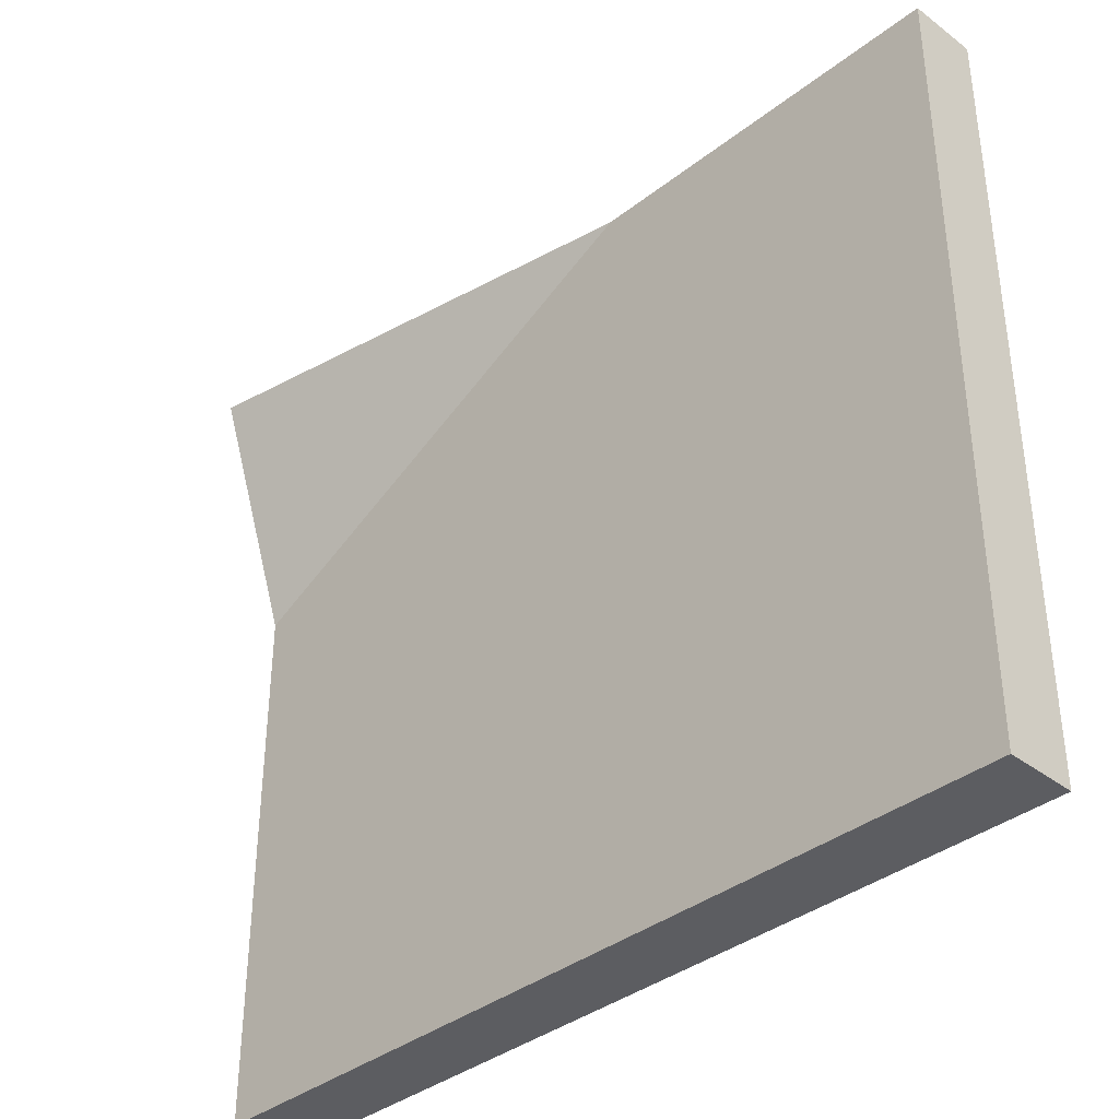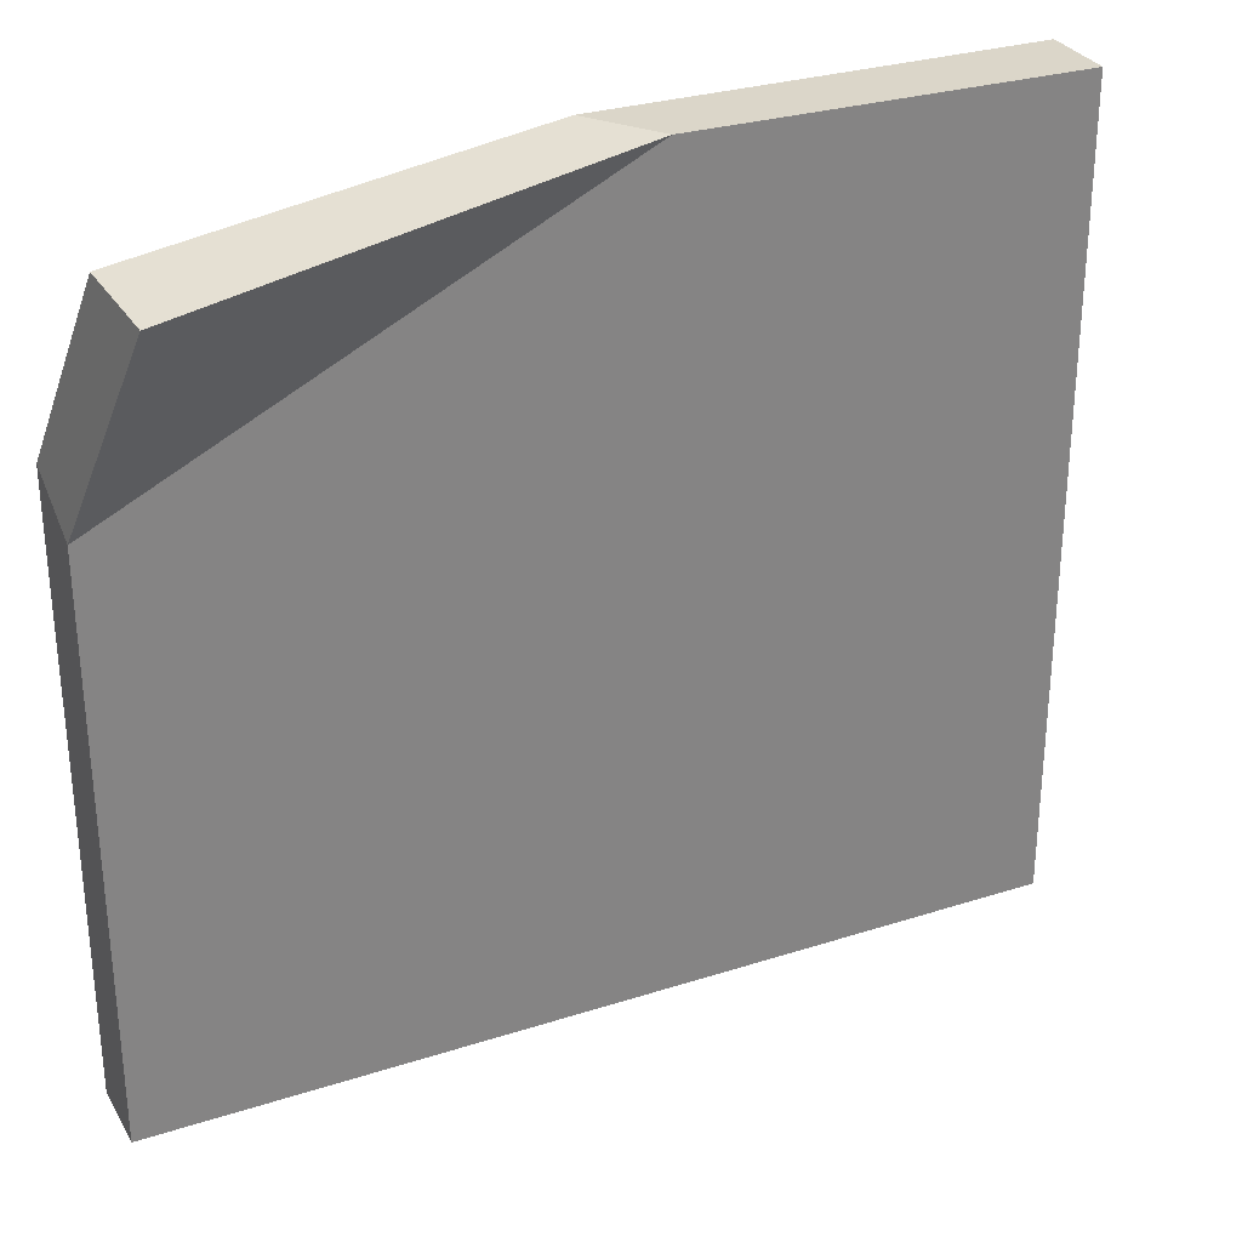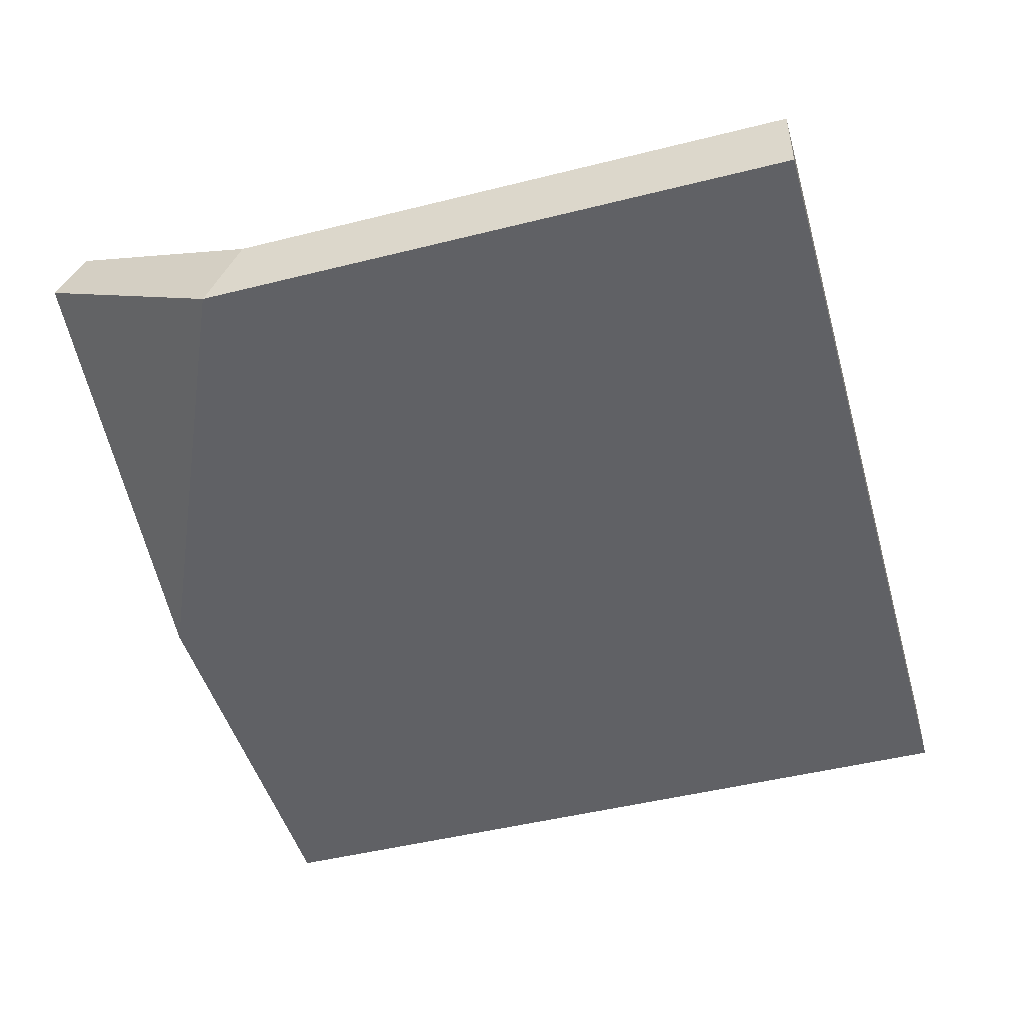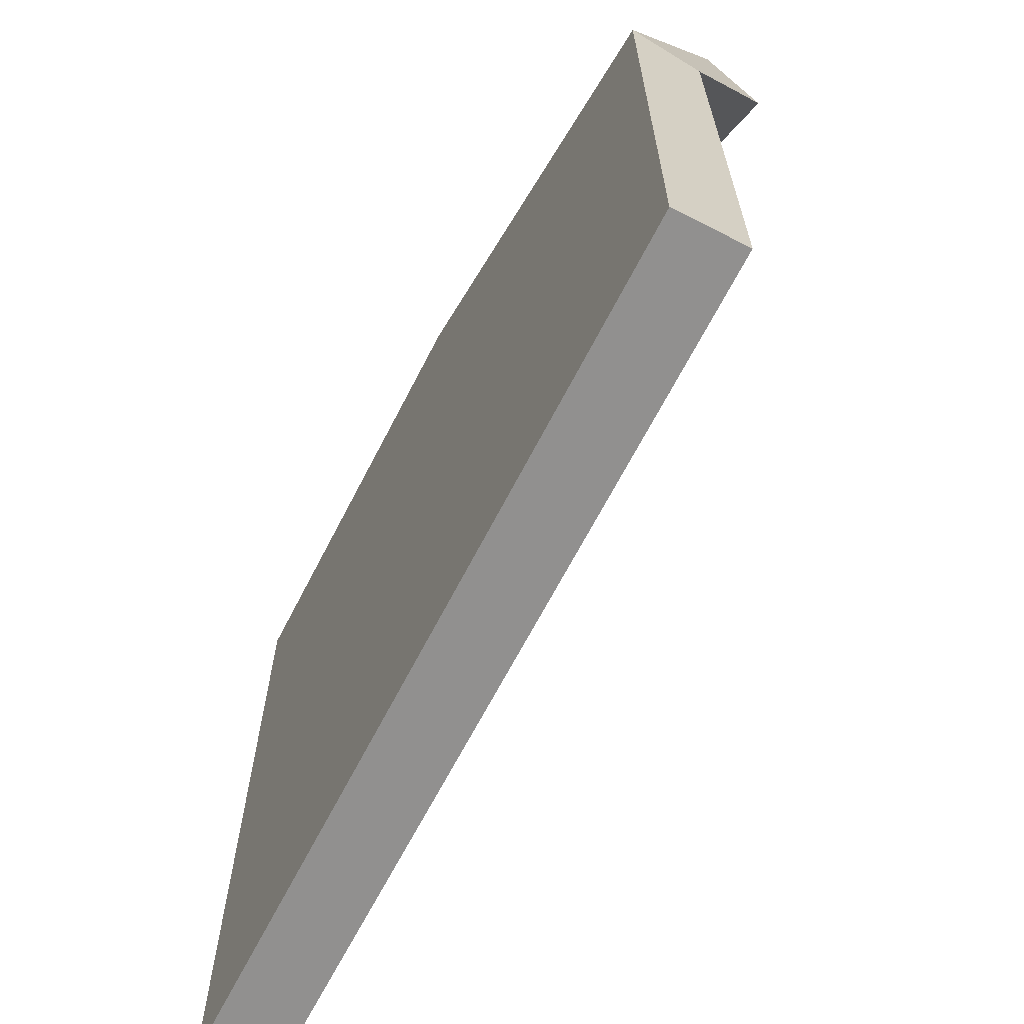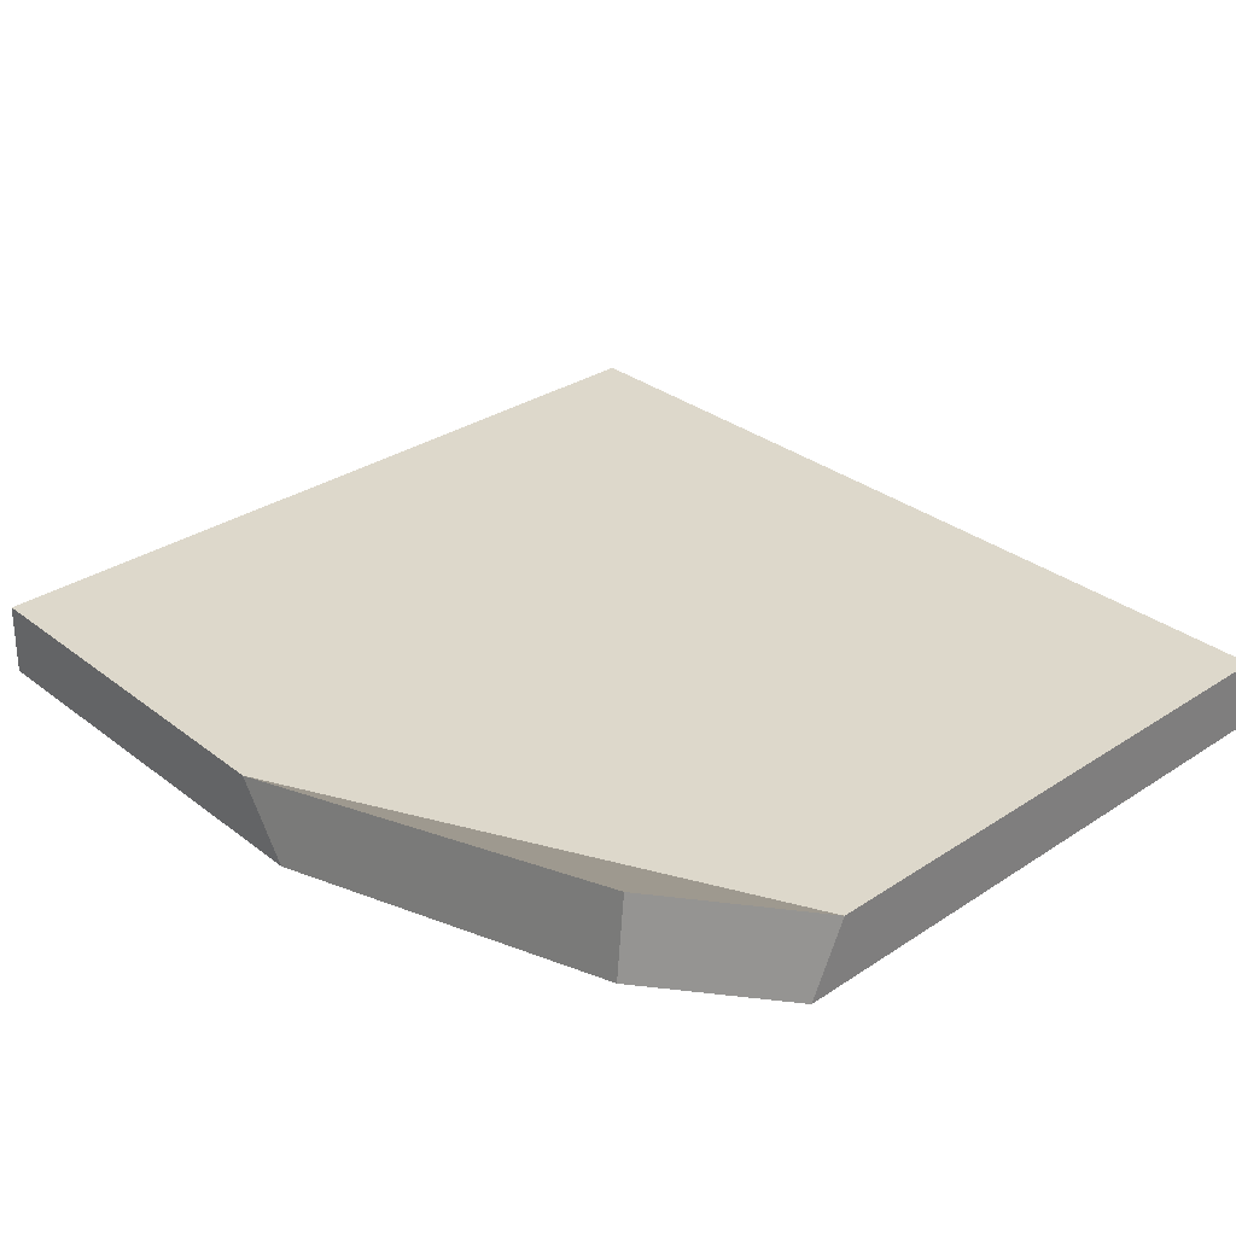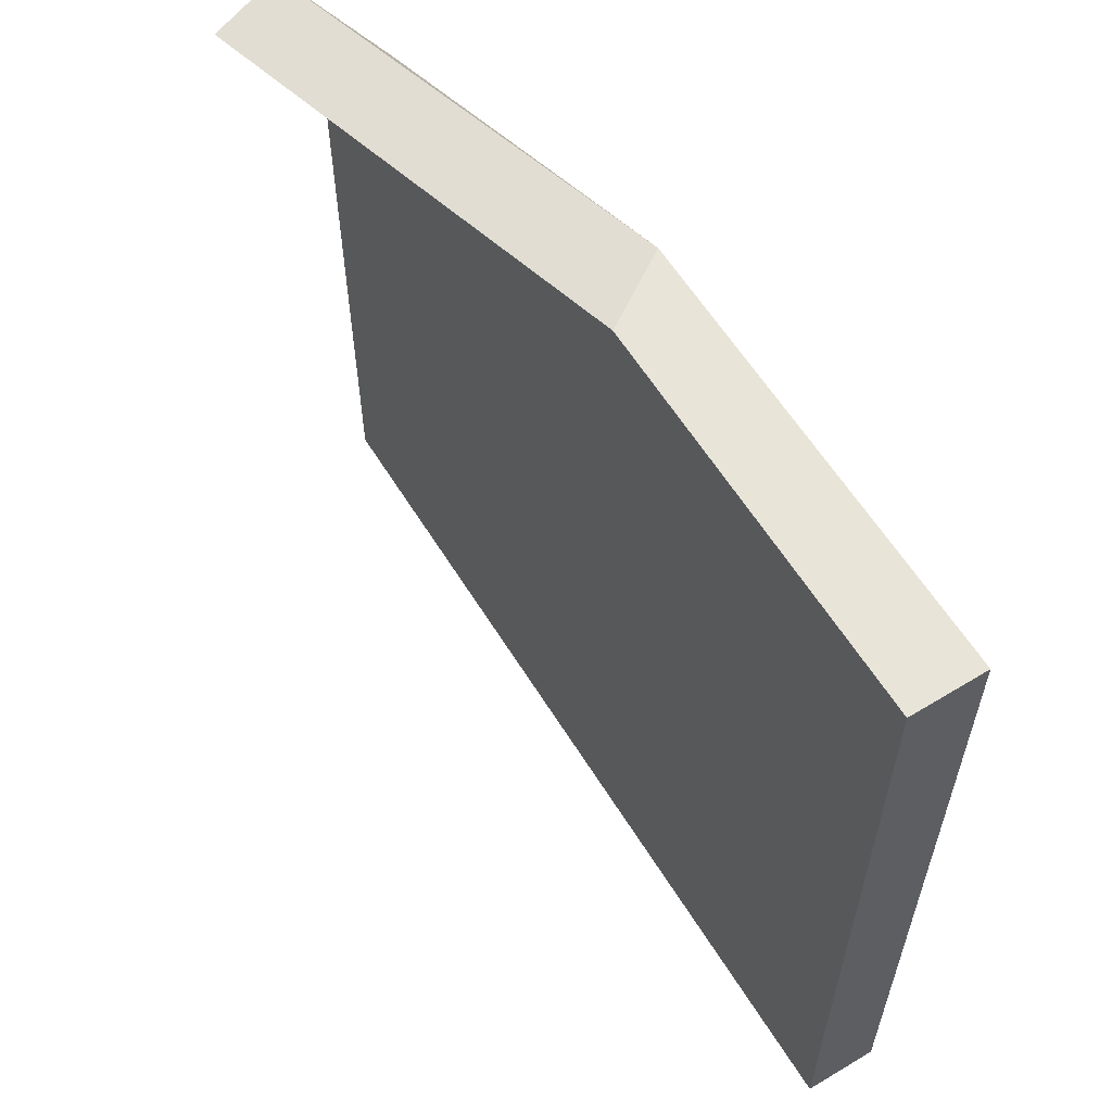
<metadata>
{"format":"obj","ext":"obj","renderer":"f3d","projection":"perspective","resolution":1024,"background":"white","views":[{"elev":-37.0,"azim":-134.7,"up":"+Z"},{"elev":29.3,"azim":154.6,"up":"+Z"},{"elev":-47.5,"azim":105.8,"up":"+Y"},{"elev":-65.7,"azim":62.9,"up":"+Z"},{"elev":31.2,"azim":47.1,"up":"+Y"},{"elev":59.6,"azim":-121.5,"up":"+Z"}]}
</metadata>
<code>
v -7.174 0 5.857
v 6.757 1.872 5.641
v -7.174 1.178 5.825
v 6.542 2.985 5.321
v -7.174 1.178 -7.174
v 7.174 1.178 -7.174
v -7.174 0 -7.174
v 7.174 0 -7.174
v 7.174 1.178 1.947
v 7.174 0 2.509
v -0.8488 1.178 5.857
v -0.05812 0 5.857
f 11 12 2 4
f 9 11 4
f 5 6 8 7
f 10 9 4 2
f 7 1 3 5
f 6 11 9
f 12 10 2
f 9 10 8 6
f 12 8 10
f 3 11 6 5
f 1 12 11 3
f 1 7 8 12

</code>
